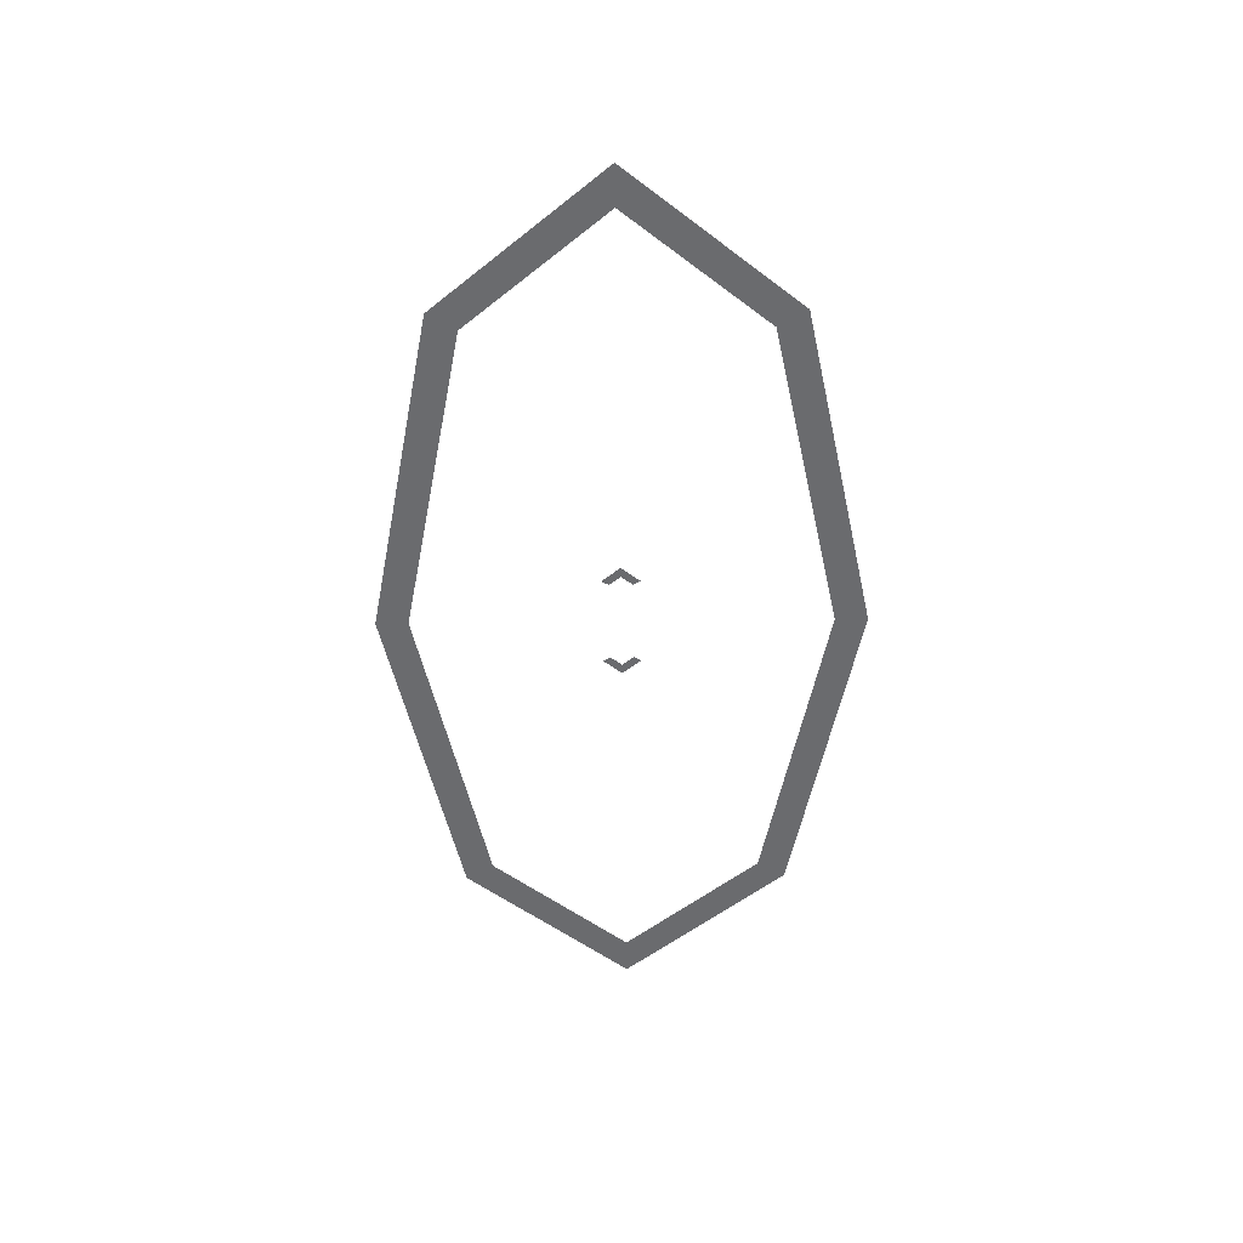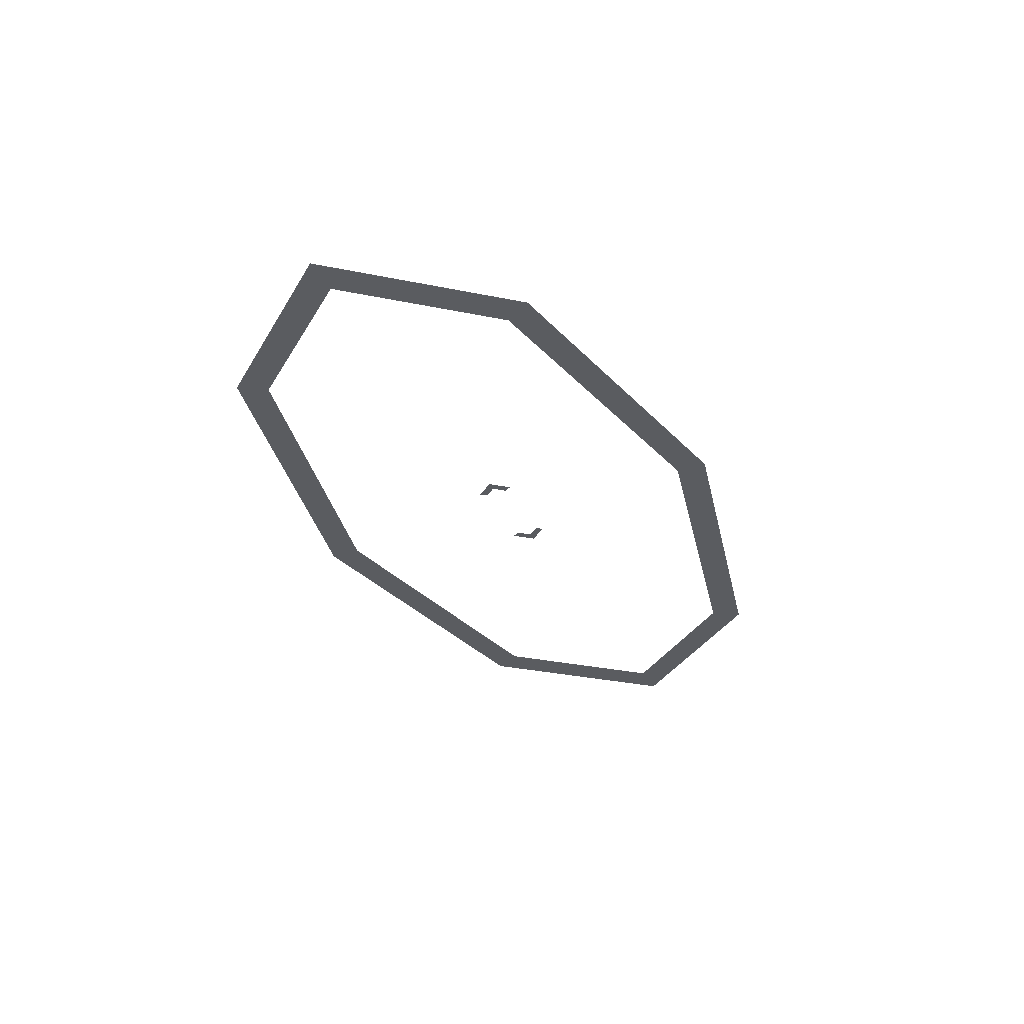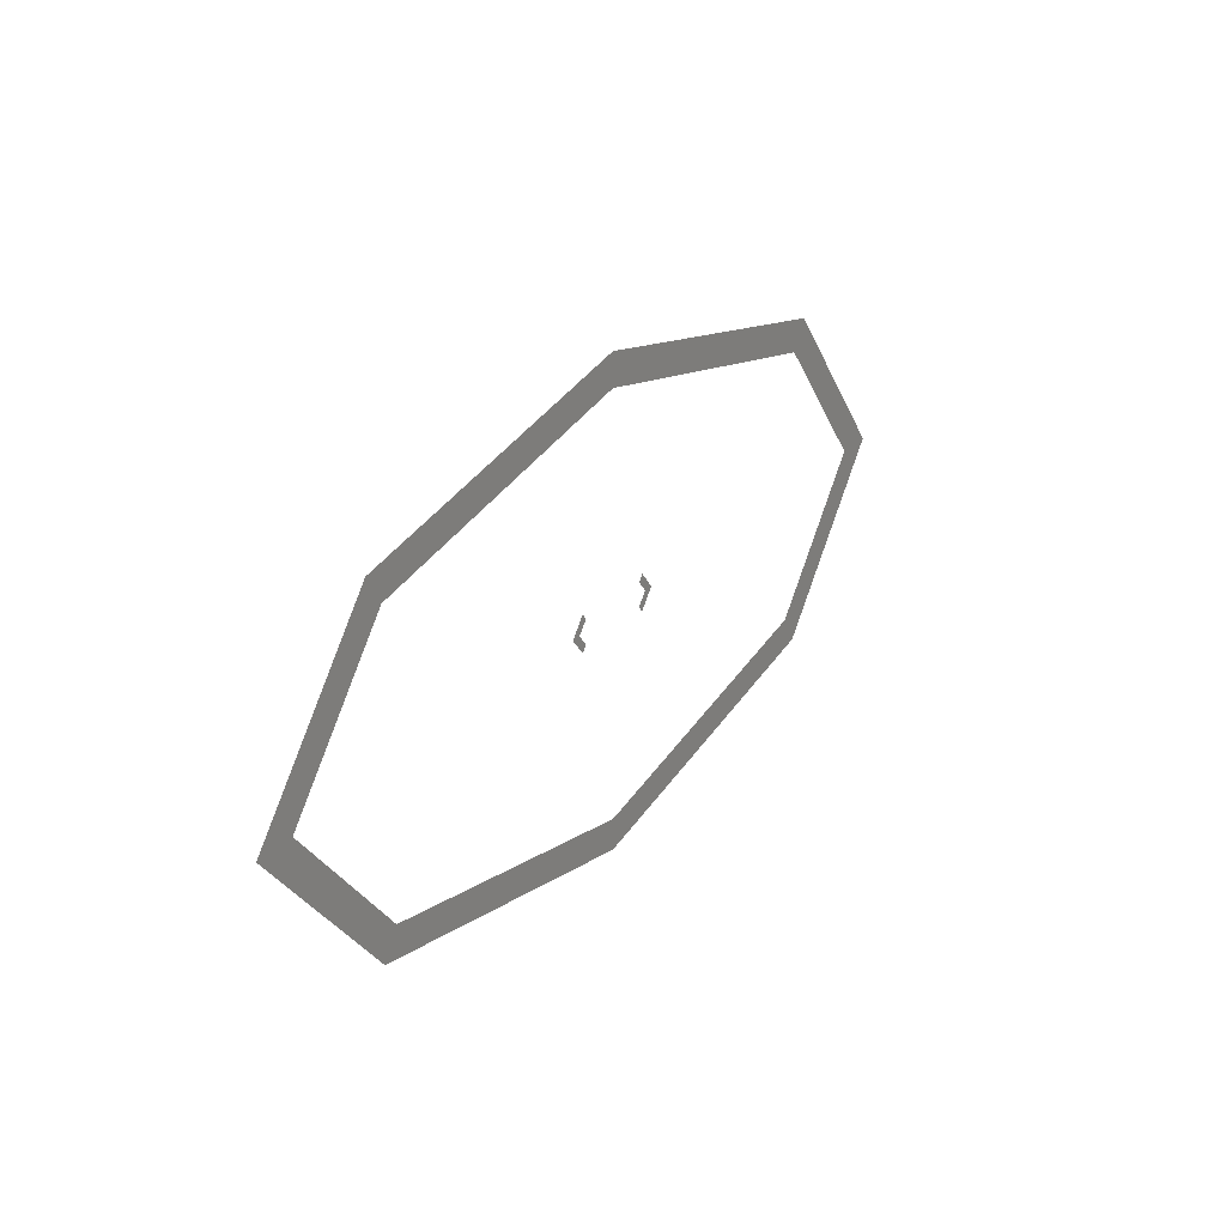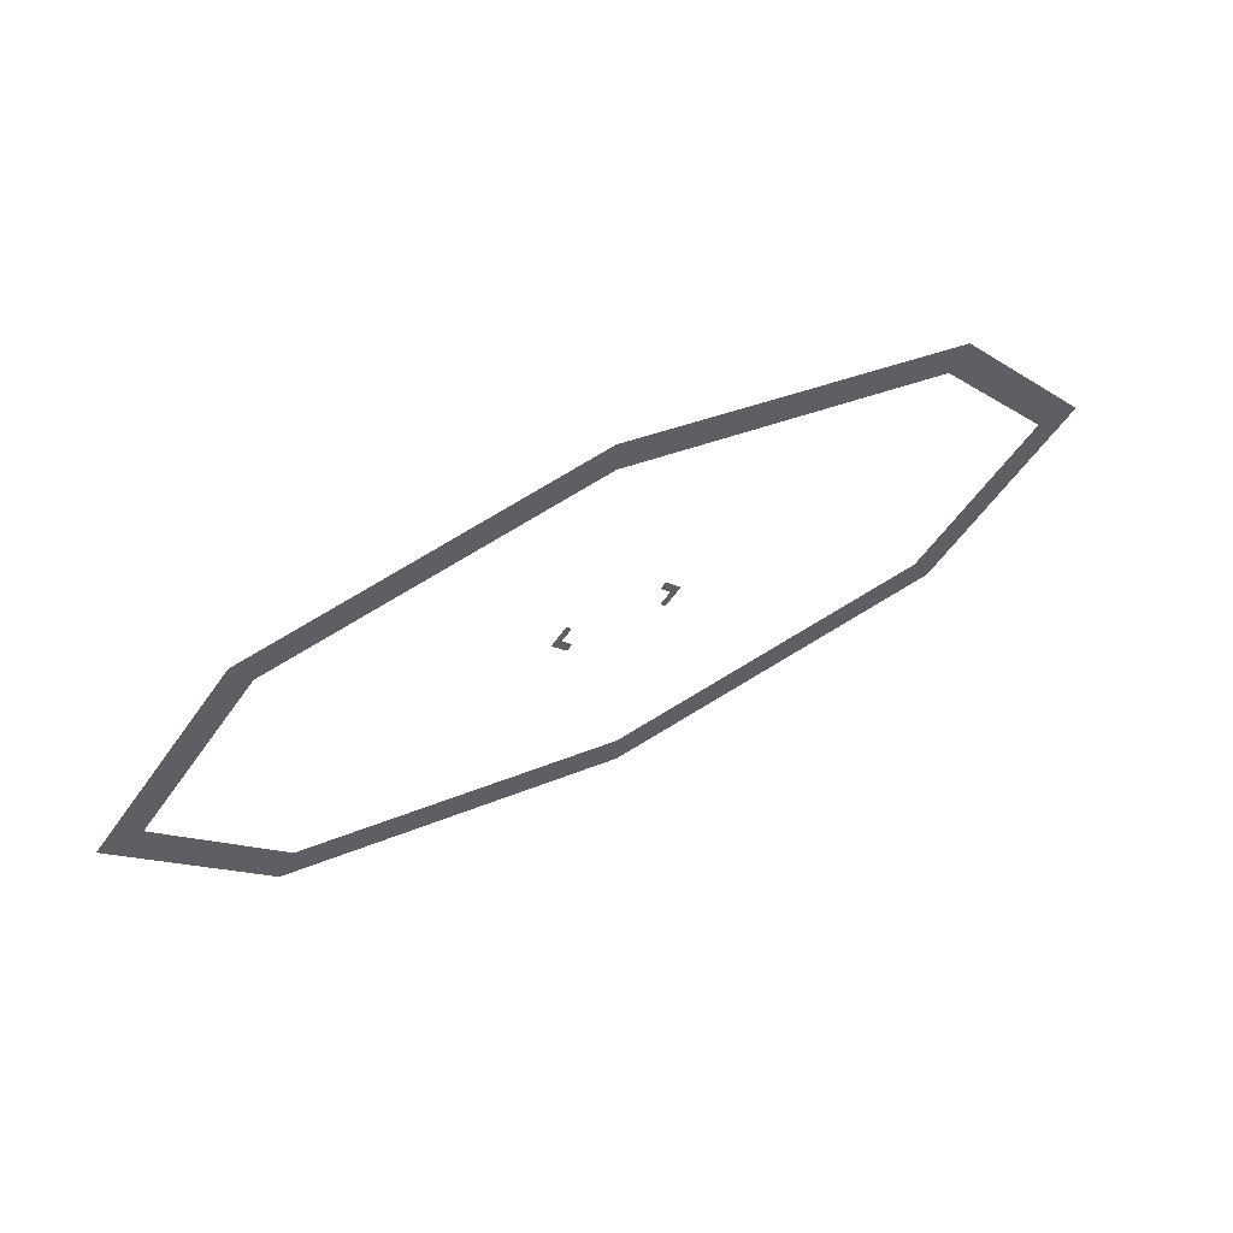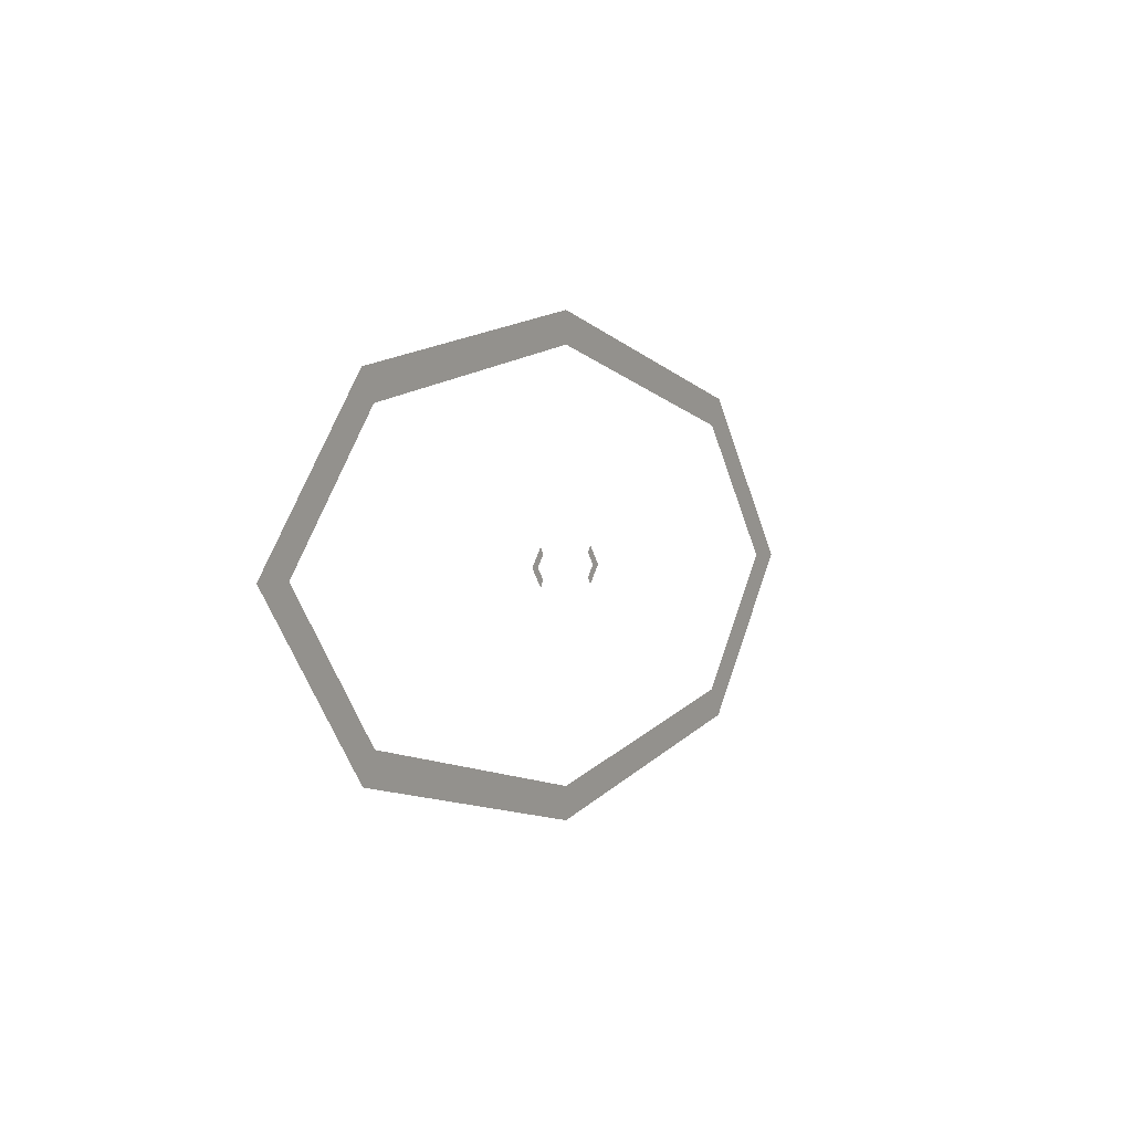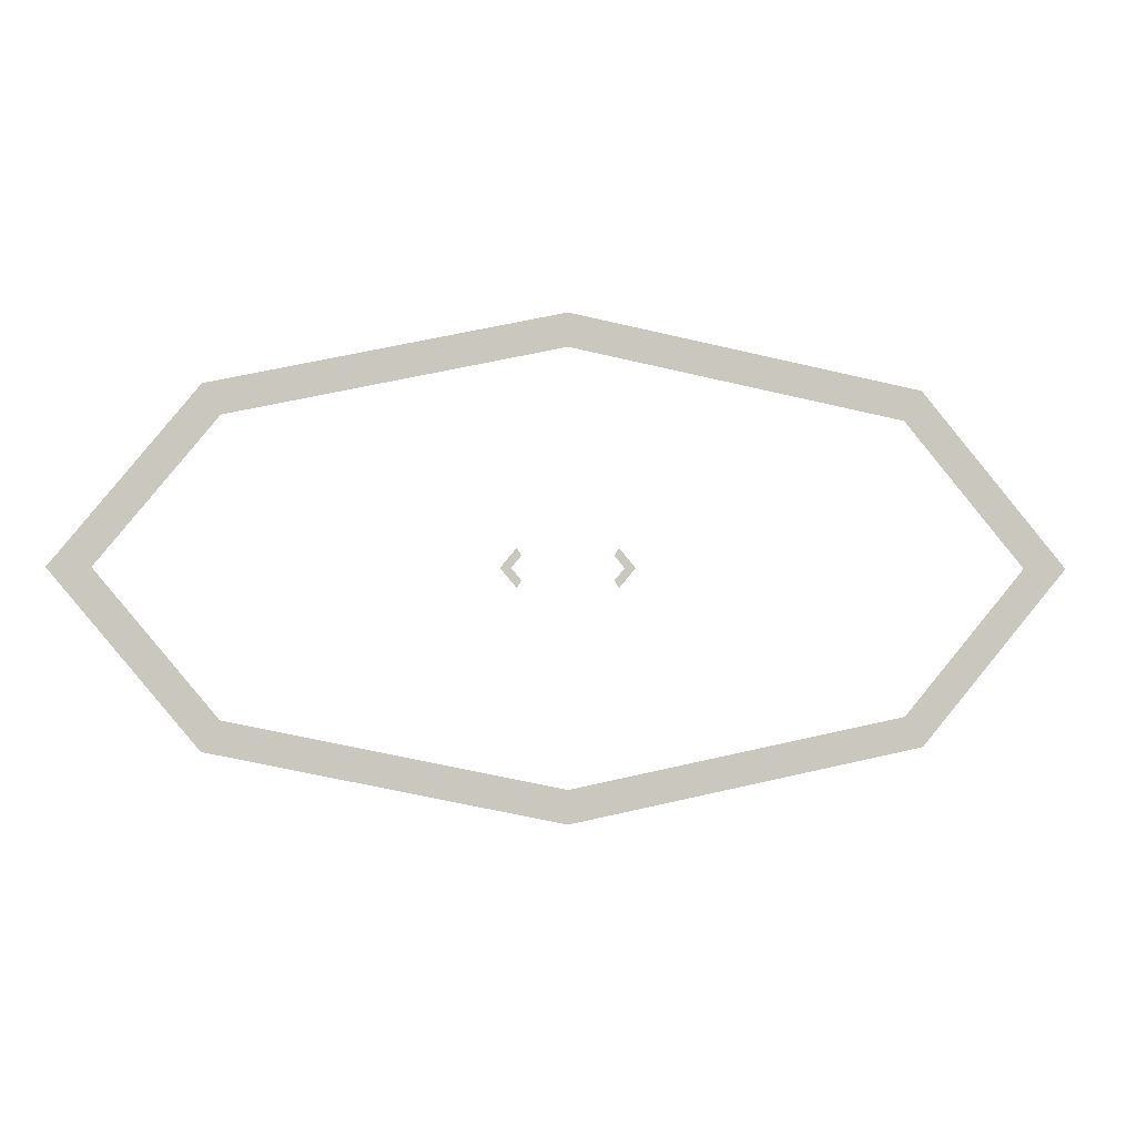
<metadata>
{"format":"obj","ext":"obj","renderer":"f3d","projection":"perspective","resolution":1024,"background":"white","views":[{"elev":-53.4,"azim":-89.3,"up":"+Z"},{"elev":-33.6,"azim":-65.8,"up":"+Z"},{"elev":26.0,"azim":122.1,"up":"+Y"},{"elev":56.0,"azim":-28.7,"up":"+Y"},{"elev":1.8,"azim":118.9,"up":"+Y"},{"elev":-1.1,"azim":173.9,"up":"+Y"}]}
</metadata>
<code>
o Circle.003
v 0 0.25 -0
v 0.3536 0.1768 -0
v 0.5 -0 -0
v 0.3536 -0.1768 -0
v 0 -0.25 -0
v -0.3536 -0.1768 0
v -0.5 0 0
v -0.3536 0.1768 0
v 0.0502 0.01974 -0
v 0.06655 -0 -0
v 0.0502 -0.01974 -0
v -0.0502 -0.01974 -0
v -0.06655 -0 -0
v -0.0502 0.01974 -0
v 0.04561 0.01211 -0
v 0.05564 -0 -0
v 0.04561 -0.01211 -0
v -0.04561 -0.01211 -0
v -0.05564 -0 -0
v -0.04561 0.01211 -0
v 0 0.2162 -0
v 0.3355 0.1467 -0
v 0.4571 -0 -0
v 0.3355 -0.1467 -0
v 0 -0.2162 -0
v -0.3355 -0.1467 0
v -0.4571 0 0
v -0.3355 0.1467 0
f 22 1 21
f 23 2 22
f 23 4 3
f 24 5 4
f 26 5 25
f 27 6 26
f 27 8 7
f 28 1 8
f 16 9 15
f 16 11 10
f 19 12 18
f 19 14 13
f 22 2 1
f 23 3 2
f 23 24 4
f 24 25 5
f 26 6 5
f 27 7 6
f 27 28 8
f 28 21 1
f 16 10 9
f 16 17 11
f 19 13 12
f 19 20 14

</code>
